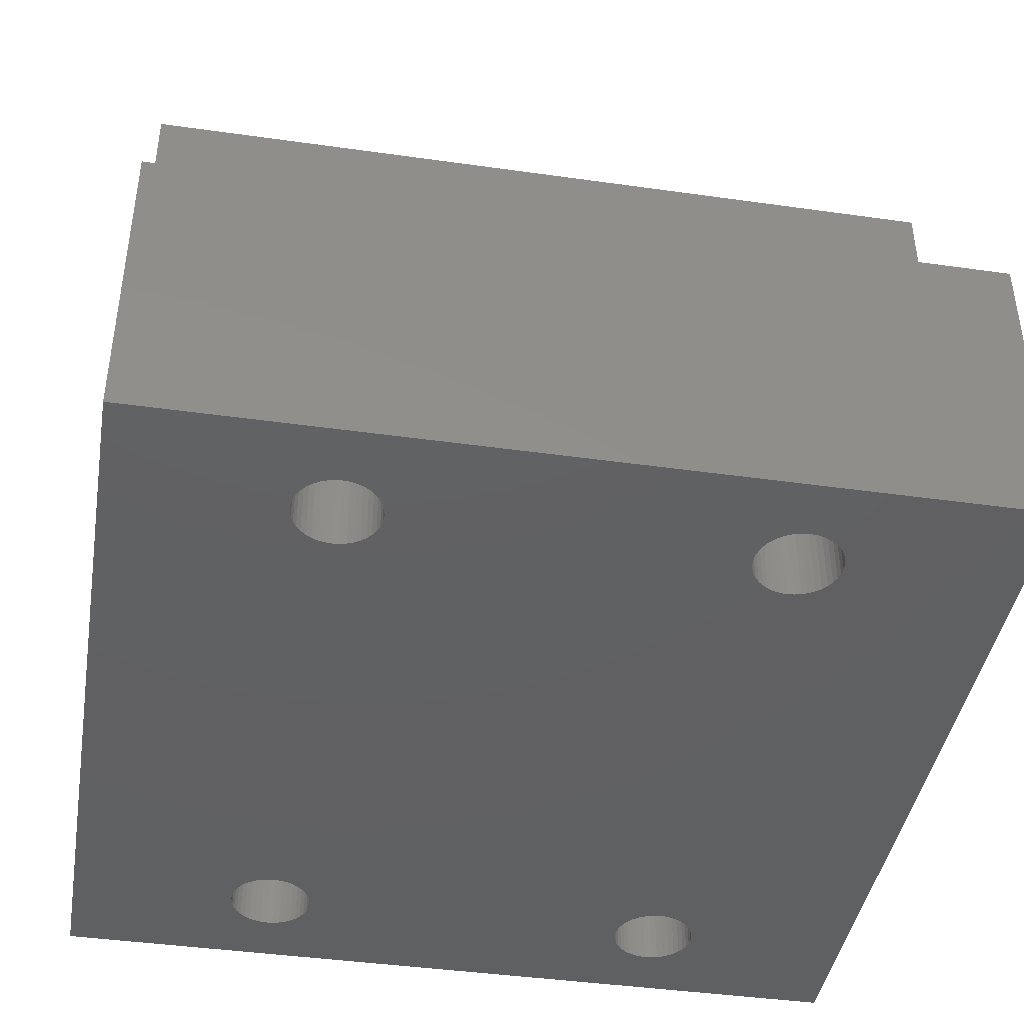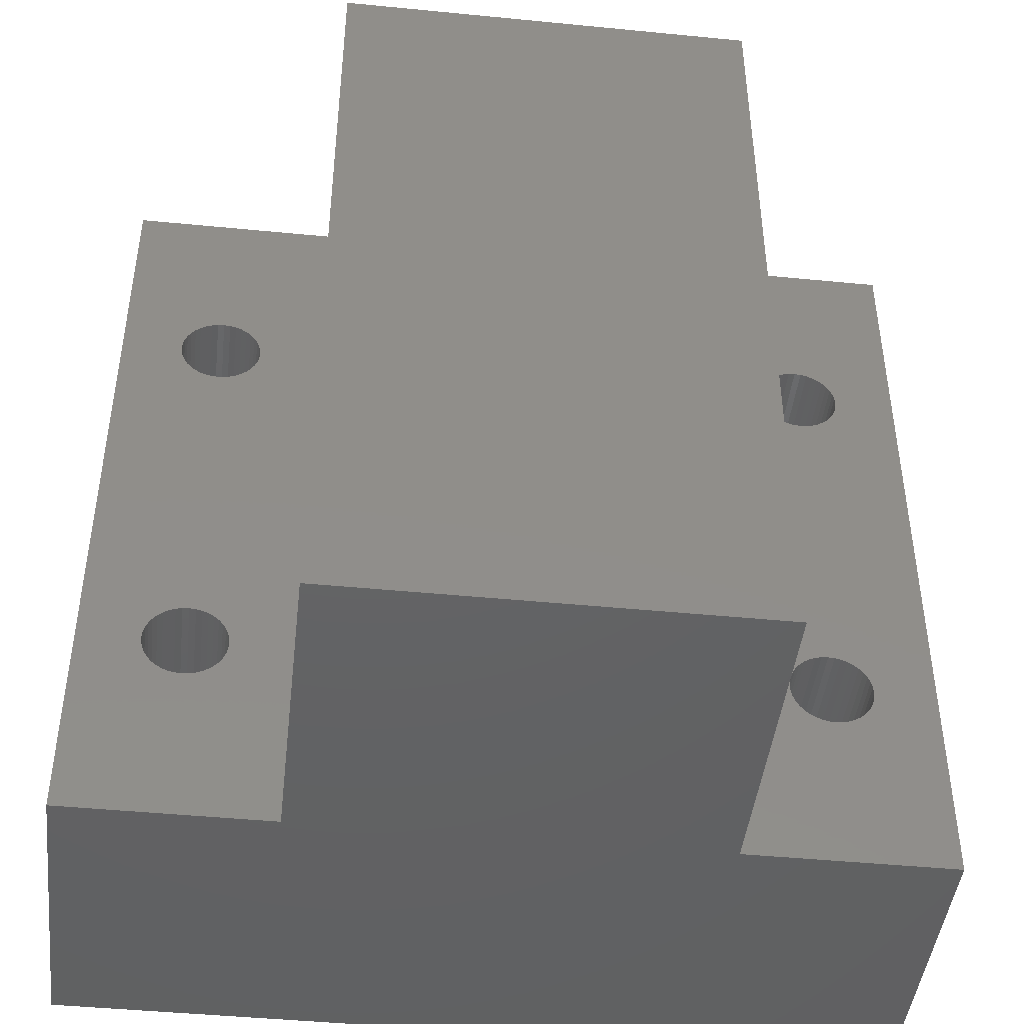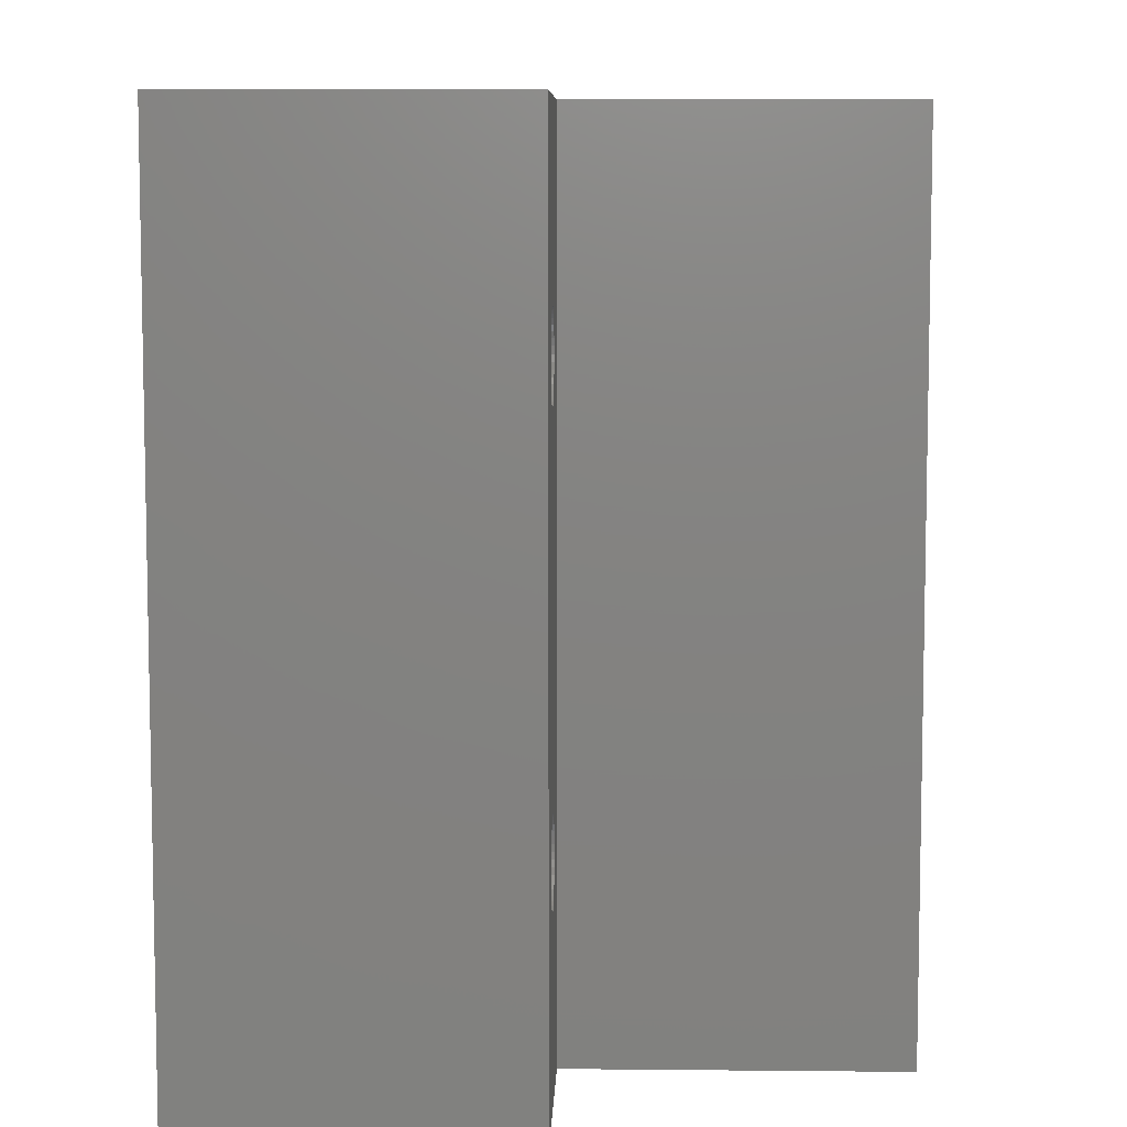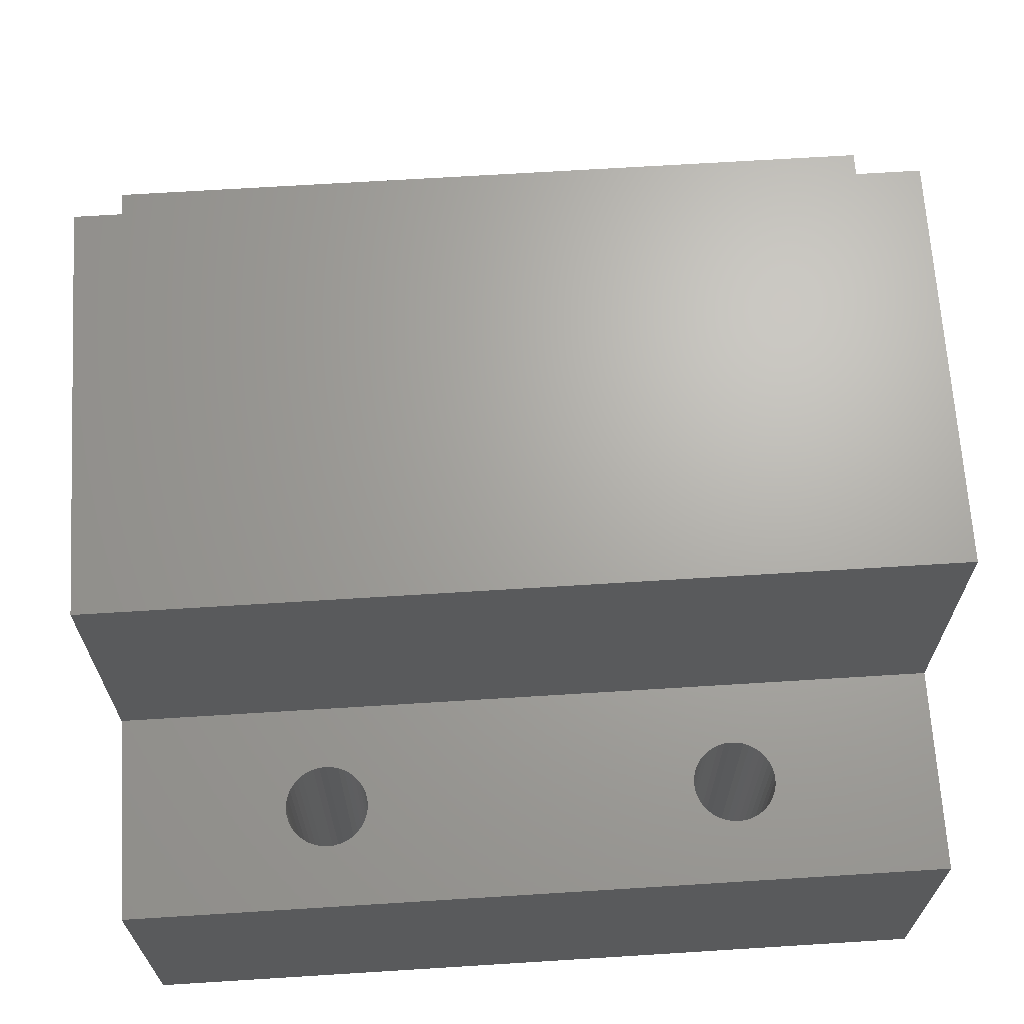
<metadata>
{"format":"stl","ext":"stl","renderer":"f3d","projection":"perspective","resolution":1024,"background":"white","views":[{"elev":-42.3,"azim":-99.6,"up":"+Z"},{"elev":-45.1,"azim":-6.5,"up":"+Y"},{"elev":7.4,"azim":-88.4,"up":"+Y"},{"elev":67.1,"azim":-93.6,"up":"+Z"}]}
</metadata>
<code>
# stl→obj: 336 verts, 684 faces
v 0 0 0
v 0 0 15
v 0 40 0
v 0 40 15
v 40 0 0
v 10 0 15
v 30 0 15
v 40 0 15
v 30 0 30
v 10 0 30
v 6.618 31.18 0
v 34.09 31.78 0
v 40 40 0
v 3 10 0
v 3.025 9.687 0
v 3.098 9.382 0
v 3.218 9.092 0
v 3.382 8.824 0
v 3.586 8.586 0
v 3.824 8.382 0
v 4.092 8.218 0
v 4.382 8.098 0
v 4.687 8.025 0
v 5.313 8.025 0
v 5 8 0
v 5.618 8.098 0
v 5.908 8.218 0
v 6.176 8.382 0
v 6.414 8.586 0
v 6.618 8.824 0
v 6.782 9.092 0
v 3.218 29.09 0
v 6.975 10.31 0
v 3.098 29.38 0
v 6.782 10.91 0
v 6.902 10.62 0
v 6.176 11.62 0
v 6.414 11.41 0
v 6.902 9.382 0
v 6.618 11.18 0
v 6.975 9.687 0
v 7 10 0
v 5.908 11.78 0
v 5.618 11.9 0
v 5.313 11.98 0
v 5 12 0
v 4.687 11.98 0
v 4.382 11.9 0
v 4.092 11.78 0
v 3.824 11.62 0
v 3.586 11.41 0
v 3.382 11.18 0
v 3.218 10.91 0
v 3.098 10.62 0
v 3.025 10.31 0
v 3.025 29.69 0
v 3 30 0
v 4.092 28.22 0
v 3.824 28.38 0
v 3.382 28.82 0
v 3.586 28.59 0
v 4.382 28.1 0
v 4.687 28.02 0
v 5.618 28.1 0
v 5.313 28.02 0
v 5 28 0
v 33.82 8.382 0
v 33.59 8.586 0
v 6.176 31.62 0
v 6.414 31.41 0
v 3.824 31.62 0
v 4.092 31.78 0
v 5.908 28.22 0
v 6.176 28.38 0
v 4.382 31.9 0
v 6.414 28.59 0
v 4.687 31.98 0
v 6.618 28.82 0
v 6.782 29.09 0
v 5 32 0
v 6.902 29.38 0
v 5.313 31.98 0
v 6.975 29.69 0
v 5.618 31.9 0
v 7 30 0
v 5.908 31.78 0
v 6.975 30.31 0
v 6.902 30.62 0
v 6.782 30.91 0
v 3.586 31.41 0
v 3.382 31.18 0
v 3.218 30.91 0
v 3.098 30.62 0
v 3.025 30.31 0
v 33.02 9.687 0
v 33 10 0
v 33.1 9.382 0
v 33.22 9.092 0
v 33.38 8.824 0
v 34.09 8.218 0
v 34.38 8.098 0
v 36.98 10.31 0
v 37 10 0
v 34.69 8.025 0
v 35 8 0
v 35.31 8.025 0
v 35.62 8.098 0
v 35.91 8.218 0
v 36.18 8.382 0
v 36.41 8.586 0
v 36.62 8.824 0
v 36.78 9.092 0
v 36.9 9.382 0
v 36.98 9.687 0
v 36.9 10.62 0
v 36.78 10.91 0
v 36.62 11.18 0
v 36.41 11.41 0
v 36.18 11.62 0
v 35.91 11.78 0
v 35.62 11.9 0
v 35.31 11.98 0
v 35 12 0
v 33.1 10.62 0
v 33.22 10.91 0
v 34.69 11.98 0
v 34.38 11.9 0
v 34.09 11.78 0
v 33.82 11.62 0
v 33.59 11.41 0
v 33.38 11.18 0
v 33.02 10.31 0
v 37 30 0
v 36.98 29.69 0
v 33 30 0
v 33.02 29.69 0
v 33.1 29.38 0
v 33.22 29.09 0
v 33.38 28.82 0
v 33.59 28.59 0
v 33.82 28.38 0
v 34.09 28.22 0
v 34.38 28.1 0
v 34.69 28.02 0
v 35 28 0
v 35.31 28.02 0
v 35.62 28.1 0
v 35.91 28.22 0
v 36.18 28.38 0
v 36.41 28.59 0
v 36.62 28.82 0
v 36.78 29.09 0
v 36.9 29.38 0
v 36.98 30.31 0
v 36.9 30.62 0
v 36.78 30.91 0
v 36.62 31.18 0
v 36.41 31.41 0
v 36.18 31.62 0
v 35.91 31.78 0
v 35.62 31.9 0
v 35.31 31.98 0
v 35 32 0
v 34.69 31.98 0
v 34.38 31.9 0
v 33.82 31.62 0
v 33.59 31.41 0
v 33.38 31.18 0
v 33.22 30.91 0
v 33.1 30.62 0
v 33.02 30.31 0
v 10 40 15
v 10 40 30
v 30 40 15
v 30 40 30
v 40 40 15
v 3.824 8.382 15
v 3.025 29.69 15
v 3.586 31.41 15
v 3.824 31.62 15
v 3.025 9.687 15
v 4.092 8.218 15
v 3 10 15
v 4.382 8.098 15
v 3.025 10.31 15
v 4.687 8.025 15
v 3.098 10.62 15
v 5 8 15
v 3.218 10.91 15
v 4.092 31.78 15
v 3.382 11.18 15
v 3.586 11.41 15
v 5.618 8.098 15
v 5.313 8.025 15
v 3.824 11.62 15
v 4.092 11.78 15
v 4.382 11.9 15
v 6.176 8.382 15
v 5.908 8.218 15
v 4.687 11.98 15
v 6.414 8.586 15
v 5 12 15
v 5.313 11.98 15
v 5.618 11.9 15
v 6.782 9.092 15
v 6.618 8.824 15
v 5.908 11.78 15
v 6.902 9.382 15
v 6.176 11.62 15
v 6.414 11.41 15
v 6.618 11.18 15
v 7 10 15
v 6.975 9.687 15
v 6.782 10.91 15
v 6.902 10.62 15
v 6.975 10.31 15
v 3.586 8.586 15
v 3.382 8.824 15
v 3.218 9.092 15
v 3.098 9.382 15
v 3.098 29.38 15
v 3 30 15
v 3.025 30.31 15
v 3.098 30.62 15
v 4.382 31.9 15
v 3.218 30.91 15
v 3.382 31.18 15
v 5.618 28.1 15
v 5.313 28.02 15
v 4.687 31.98 15
v 7 30 15
v 6.975 29.69 15
v 5 32 15
v 5.313 31.98 15
v 5.908 28.22 15
v 5.618 31.9 15
v 6.176 28.38 15
v 5.908 31.78 15
v 6.414 28.59 15
v 6.176 31.62 15
v 6.618 28.82 15
v 6.414 31.41 15
v 6.782 29.09 15
v 6.618 31.18 15
v 6.902 29.38 15
v 6.782 30.91 15
v 6.902 30.62 15
v 6.975 30.31 15
v 5 28 15
v 4.687 28.02 15
v 4.382 28.1 15
v 4.092 28.22 15
v 3.824 28.38 15
v 3.586 28.59 15
v 3.382 28.82 15
v 3.218 29.09 15
v 33.82 8.382 15
v 33.02 29.69 15
v 33.59 31.41 15
v 33.82 31.62 15
v 33.02 9.687 15
v 34.09 8.218 15
v 33 10 15
v 34.38 8.098 15
v 33.02 10.31 15
v 34.69 8.025 15
v 33.1 10.62 15
v 35 8 15
v 33.22 10.91 15
v 34.09 31.78 15
v 33.38 11.18 15
v 33.59 11.41 15
v 35.62 8.098 15
v 35.31 8.025 15
v 33.82 11.62 15
v 34.09 11.78 15
v 34.38 11.9 15
v 36.18 8.382 15
v 35.91 8.218 15
v 34.69 11.98 15
v 36.41 8.586 15
v 35 12 15
v 35.31 11.98 15
v 35.62 11.9 15
v 36.78 9.092 15
v 36.62 8.824 15
v 35.91 11.78 15
v 36.9 9.382 15
v 36.18 11.62 15
v 36.41 11.41 15
v 36.62 11.18 15
v 37 10 15
v 36.98 9.687 15
v 36.78 10.91 15
v 36.9 10.62 15
v 36.98 10.31 15
v 33.59 8.586 15
v 33.38 8.824 15
v 33.22 9.092 15
v 33.1 9.382 15
v 33.1 29.38 15
v 33 30 15
v 33.02 30.31 15
v 33.1 30.62 15
v 34.38 31.9 15
v 33.22 30.91 15
v 33.38 31.18 15
v 35.62 28.1 15
v 35.31 28.02 15
v 34.69 31.98 15
v 37 30 15
v 36.98 29.69 15
v 35 32 15
v 35.31 31.98 15
v 35.91 28.22 15
v 35.62 31.9 15
v 36.18 28.38 15
v 35.91 31.78 15
v 36.41 28.59 15
v 36.18 31.62 15
v 36.62 28.82 15
v 36.41 31.41 15
v 36.78 29.09 15
v 36.62 31.18 15
v 36.9 29.38 15
v 36.78 30.91 15
v 36.9 30.62 15
v 36.98 30.31 15
v 35 28 15
v 34.69 28.02 15
v 34.38 28.1 15
v 34.09 28.22 15
v 33.82 28.38 15
v 33.59 28.59 15
v 33.38 28.82 15
v 33.22 29.09 15
f 1 2 3
f 3 2 4
f 2 1 5
f 6 2 5
f 7 6 5
f 8 7 5
f 9 6 7
f 10 6 9
f 11 3 5
f 12 3 13
f 1 3 14
f 1 14 15
f 1 15 16
f 1 16 17
f 1 17 18
f 1 18 19
f 1 19 20
f 1 20 21
f 1 21 22
f 1 22 23
f 1 23 5
f 24 5 25
f 26 5 24
f 27 5 26
f 28 5 27
f 29 5 28
f 30 5 29
f 31 5 30
f 32 33 34
f 35 3 36
f 37 3 38
f 31 39 5
f 38 3 40
f 39 41 5
f 40 3 35
f 41 42 5
f 36 3 33
f 42 33 5
f 43 3 37
f 44 3 43
f 45 3 44
f 46 3 45
f 47 3 46
f 48 3 47
f 49 3 48
f 50 3 49
f 51 3 50
f 52 3 51
f 53 3 52
f 54 3 53
f 55 3 54
f 14 3 55
f 56 3 57
f 33 3 56
f 33 56 34
f 58 5 59
f 33 32 60
f 33 60 61
f 33 61 59
f 33 59 5
f 62 5 58
f 63 5 62
f 64 5 65
f 63 66 5
f 66 65 5
f 67 5 68
f 69 3 70
f 71 3 72
f 64 73 5
f 73 74 5
f 72 3 75
f 74 76 5
f 75 3 77
f 76 78 5
f 78 79 5
f 77 3 80
f 79 81 5
f 80 3 82
f 81 83 5
f 82 3 84
f 83 85 5
f 84 3 86
f 85 87 5
f 87 88 5
f 86 3 69
f 88 89 5
f 70 3 11
f 89 11 5
f 90 3 71
f 91 3 90
f 92 3 91
f 93 3 92
f 94 3 93
f 57 3 94
f 95 3 96
f 97 3 95
f 98 3 97
f 99 3 98
f 5 3 99
f 5 99 68
f 100 5 67
f 101 5 100
f 102 13 103
f 5 101 104
f 5 104 105
f 5 105 106
f 5 106 107
f 5 107 108
f 5 108 109
f 5 109 110
f 5 110 111
f 5 111 112
f 5 112 113
f 5 113 114
f 5 114 13
f 114 103 13
f 115 13 102
f 116 13 115
f 117 13 116
f 118 13 117
f 119 13 118
f 120 13 119
f 121 13 120
f 122 13 121
f 123 13 122
f 124 13 125
f 123 126 13
f 126 127 13
f 127 128 13
f 128 129 13
f 129 130 13
f 130 131 13
f 131 125 13
f 132 3 124
f 133 13 134
f 96 3 132
f 124 3 135
f 124 135 136
f 124 136 137
f 124 137 138
f 124 138 139
f 124 139 140
f 124 140 141
f 124 141 142
f 124 142 143
f 124 143 144
f 124 144 145
f 124 145 146
f 124 146 147
f 124 147 148
f 124 148 149
f 124 149 150
f 124 150 151
f 124 151 152
f 124 152 153
f 124 153 13
f 153 134 13
f 154 13 133
f 155 13 154
f 156 13 155
f 157 13 156
f 158 13 157
f 159 13 158
f 160 13 159
f 161 13 160
f 162 13 161
f 163 13 162
f 164 13 163
f 165 13 164
f 12 13 165
f 166 3 12
f 167 3 166
f 168 3 167
f 169 3 168
f 170 3 169
f 171 3 170
f 135 3 171
f 25 5 23
f 3 4 13
f 13 4 172
f 13 172 173
f 174 173 175
f 13 173 174
f 176 13 174
f 177 2 6
f 178 4 6
f 179 180 172
f 4 2 181
f 182 177 6
f 4 181 183
f 184 182 6
f 4 183 185
f 186 184 6
f 4 185 187
f 188 186 6
f 4 187 189
f 180 190 172
f 4 189 191
f 4 191 192
f 193 194 6
f 4 192 195
f 194 188 6
f 4 195 196
f 4 196 197
f 198 199 6
f 4 197 200
f 201 198 6
f 4 200 202
f 199 193 6
f 4 202 203
f 4 203 204
f 205 206 6
f 4 204 207
f 208 205 6
f 4 207 209
f 206 201 6
f 4 209 210
f 4 210 211
f 212 213 6
f 4 211 214
f 4 215 6
f 4 214 215
f 215 216 6
f 217 2 177
f 218 2 217
f 219 2 218
f 220 2 219
f 181 2 220
f 221 178 6
f 222 4 178
f 223 4 222
f 224 4 223
f 190 225 172
f 226 4 224
f 227 4 226
f 172 4 227
f 172 227 179
f 228 229 6
f 225 230 172
f 231 232 6
f 172 230 233
f 172 233 234
f 235 228 6
f 172 234 236
f 237 235 6
f 172 236 238
f 239 237 6
f 172 238 240
f 241 239 6
f 172 240 242
f 243 241 6
f 172 242 244
f 245 243 6
f 172 244 246
f 232 245 6
f 172 246 247
f 172 248 6
f 172 247 248
f 248 231 6
f 229 249 6
f 249 250 6
f 250 251 6
f 251 252 6
f 252 253 6
f 253 254 6
f 254 255 6
f 255 256 6
f 256 221 6
f 216 212 6
f 213 208 6
f 6 10 172
f 172 10 173
f 173 10 9
f 175 173 9
f 9 7 174
f 175 9 174
f 257 7 8
f 258 174 8
f 259 260 176
f 174 7 261
f 262 257 8
f 174 261 263
f 264 262 8
f 174 263 265
f 266 264 8
f 174 265 267
f 268 266 8
f 174 267 269
f 260 270 176
f 174 269 271
f 174 271 272
f 273 274 8
f 174 272 275
f 274 268 8
f 174 275 276
f 174 276 277
f 278 279 8
f 174 277 280
f 281 278 8
f 174 280 282
f 279 273 8
f 174 282 283
f 174 283 284
f 285 286 8
f 174 284 287
f 288 285 8
f 174 287 289
f 286 281 8
f 174 289 290
f 174 290 291
f 292 293 8
f 174 291 294
f 174 295 8
f 174 294 295
f 295 296 8
f 297 7 257
f 298 7 297
f 299 7 298
f 300 7 299
f 261 7 300
f 301 258 8
f 302 174 258
f 303 174 302
f 304 174 303
f 270 305 176
f 306 174 304
f 307 174 306
f 176 174 307
f 176 307 259
f 308 309 8
f 305 310 176
f 311 312 8
f 176 310 313
f 176 313 314
f 315 308 8
f 176 314 316
f 317 315 8
f 176 316 318
f 319 317 8
f 176 318 320
f 321 319 8
f 176 320 322
f 323 321 8
f 176 322 324
f 325 323 8
f 176 324 326
f 312 325 8
f 176 326 327
f 176 328 8
f 176 327 328
f 328 311 8
f 309 329 8
f 329 330 8
f 330 331 8
f 331 332 8
f 332 333 8
f 333 334 8
f 334 335 8
f 335 336 8
f 336 301 8
f 296 292 8
f 293 288 8
f 8 5 13
f 176 8 13
f 183 181 15
f 14 183 15
f 55 185 183
f 14 55 183
f 54 187 185
f 55 54 185
f 53 189 187
f 54 53 187
f 52 191 189
f 53 52 189
f 51 192 191
f 52 51 191
f 50 195 192
f 51 50 192
f 49 196 195
f 50 49 195
f 48 197 196
f 49 48 196
f 47 200 197
f 48 47 197
f 46 202 200
f 47 46 200
f 45 203 202
f 46 45 202
f 44 204 203
f 45 44 203
f 43 207 204
f 44 43 204
f 37 209 207
f 43 37 207
f 38 210 209
f 37 38 209
f 211 210 40
f 40 210 38
f 214 211 35
f 35 211 40
f 215 214 36
f 36 214 35
f 216 215 33
f 33 215 36
f 212 216 42
f 42 216 33
f 212 42 213
f 213 42 41
f 213 41 208
f 208 41 39
f 208 39 205
f 205 39 31
f 205 31 206
f 206 31 30
f 206 30 201
f 201 30 29
f 201 29 198
f 198 29 28
f 198 28 199
f 199 28 27
f 199 27 193
f 193 27 26
f 193 26 194
f 194 26 24
f 194 24 188
f 188 24 25
f 188 25 186
f 186 25 23
f 186 23 184
f 184 23 22
f 184 22 182
f 182 22 21
f 182 21 177
f 177 21 20
f 177 20 217
f 217 20 19
f 218 217 19
f 18 218 19
f 219 218 18
f 17 219 18
f 220 219 17
f 16 220 17
f 181 220 16
f 15 181 16
f 94 223 222
f 57 94 222
f 222 178 56
f 57 222 56
f 93 224 223
f 94 93 223
f 92 226 224
f 93 92 224
f 91 227 226
f 92 91 226
f 90 179 227
f 91 90 227
f 71 180 179
f 90 71 179
f 72 190 180
f 71 72 180
f 75 225 190
f 72 75 190
f 77 230 225
f 75 77 225
f 80 233 230
f 77 80 230
f 82 234 233
f 80 82 233
f 84 236 234
f 82 84 234
f 86 238 236
f 84 86 236
f 69 240 238
f 86 69 238
f 70 242 240
f 69 70 240
f 244 242 11
f 11 242 70
f 246 244 89
f 89 244 11
f 247 246 88
f 88 246 89
f 248 247 87
f 87 247 88
f 231 248 85
f 85 248 87
f 231 85 232
f 232 85 83
f 232 83 245
f 245 83 81
f 245 81 243
f 243 81 79
f 243 79 241
f 241 79 78
f 241 78 239
f 239 78 76
f 239 76 237
f 237 76 74
f 237 74 235
f 235 74 73
f 235 73 228
f 228 73 64
f 228 64 229
f 229 64 65
f 229 65 249
f 249 65 66
f 249 66 250
f 250 66 63
f 250 63 251
f 251 63 62
f 251 62 252
f 252 62 58
f 252 58 253
f 253 58 59
f 253 59 254
f 254 59 61
f 255 254 61
f 60 255 61
f 256 255 60
f 32 256 60
f 221 256 32
f 34 221 32
f 178 221 34
f 56 178 34
f 132 265 263
f 96 132 263
f 263 261 95
f 96 263 95
f 124 267 265
f 132 124 265
f 125 269 267
f 124 125 267
f 131 271 269
f 125 131 269
f 130 272 271
f 131 130 271
f 129 275 272
f 130 129 272
f 128 276 275
f 129 128 275
f 127 277 276
f 128 127 276
f 126 280 277
f 127 126 277
f 123 282 280
f 126 123 280
f 122 283 282
f 123 122 282
f 121 284 283
f 122 121 283
f 120 287 284
f 121 120 284
f 119 289 287
f 120 119 287
f 118 290 289
f 119 118 289
f 291 290 117
f 117 290 118
f 294 291 116
f 116 291 117
f 295 294 115
f 115 294 116
f 296 295 102
f 102 295 115
f 292 296 103
f 103 296 102
f 292 103 293
f 293 103 114
f 293 114 288
f 288 114 113
f 288 113 285
f 285 113 112
f 285 112 286
f 286 112 111
f 286 111 281
f 281 111 110
f 281 110 278
f 278 110 109
f 278 109 279
f 279 109 108
f 279 108 273
f 273 108 107
f 273 107 274
f 274 107 106
f 274 106 268
f 268 106 105
f 268 105 266
f 266 105 104
f 266 104 264
f 264 104 101
f 264 101 262
f 262 101 100
f 262 100 257
f 257 100 67
f 257 67 297
f 297 67 68
f 298 297 68
f 99 298 68
f 299 298 99
f 98 299 99
f 300 299 98
f 97 300 98
f 261 300 97
f 95 261 97
f 302 258 136
f 135 302 136
f 171 303 302
f 135 171 302
f 170 304 303
f 171 170 303
f 169 306 304
f 170 169 304
f 168 307 306
f 169 168 306
f 167 259 307
f 168 167 307
f 166 260 259
f 167 166 259
f 12 270 260
f 166 12 260
f 165 305 270
f 12 165 270
f 164 310 305
f 165 164 305
f 163 313 310
f 164 163 310
f 162 314 313
f 163 162 313
f 161 316 314
f 162 161 314
f 160 318 316
f 161 160 316
f 159 320 318
f 160 159 318
f 158 322 320
f 159 158 320
f 324 322 157
f 157 322 158
f 326 324 156
f 156 324 157
f 327 326 155
f 155 326 156
f 328 327 154
f 154 327 155
f 311 328 133
f 133 328 154
f 311 133 312
f 312 133 134
f 312 134 325
f 325 134 153
f 325 153 323
f 323 153 152
f 323 152 321
f 321 152 151
f 321 151 319
f 319 151 150
f 319 150 317
f 317 150 149
f 317 149 315
f 315 149 148
f 315 148 308
f 308 148 147
f 308 147 309
f 309 147 146
f 309 146 329
f 329 146 145
f 329 145 330
f 330 145 144
f 330 144 331
f 331 144 143
f 331 143 332
f 332 143 142
f 332 142 333
f 333 142 141
f 333 141 334
f 334 141 140
f 335 334 140
f 139 335 140
f 336 335 139
f 138 336 139
f 301 336 138
f 137 301 138
f 258 301 137
f 136 258 137

</code>
